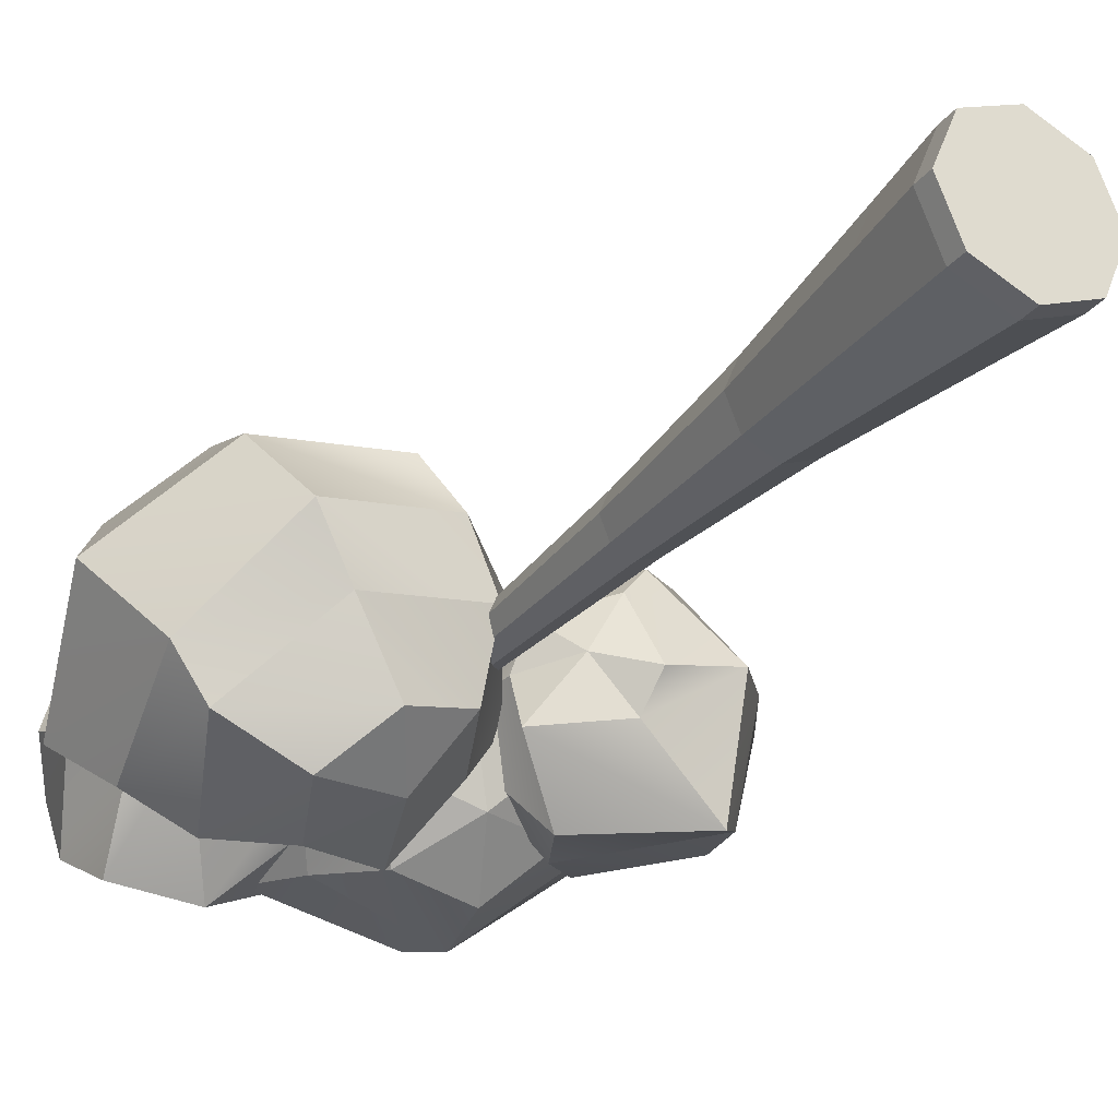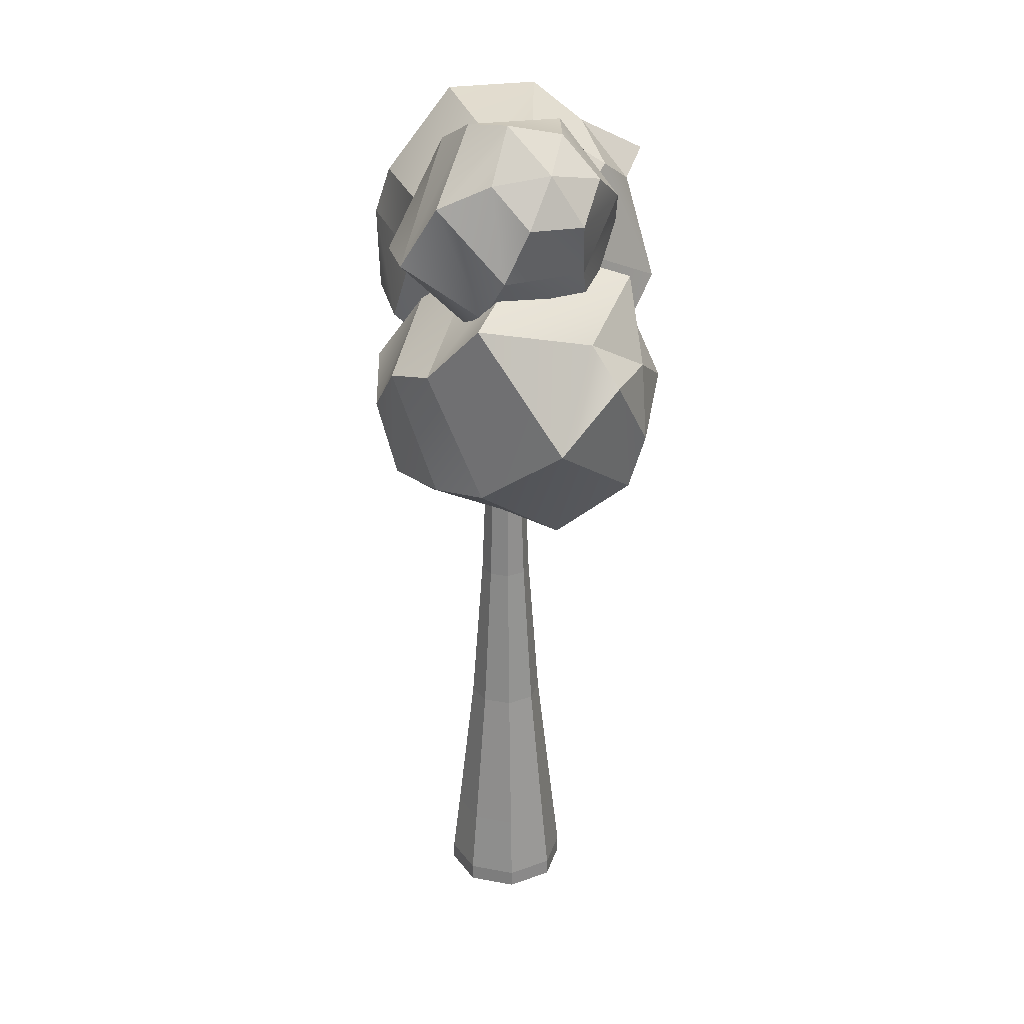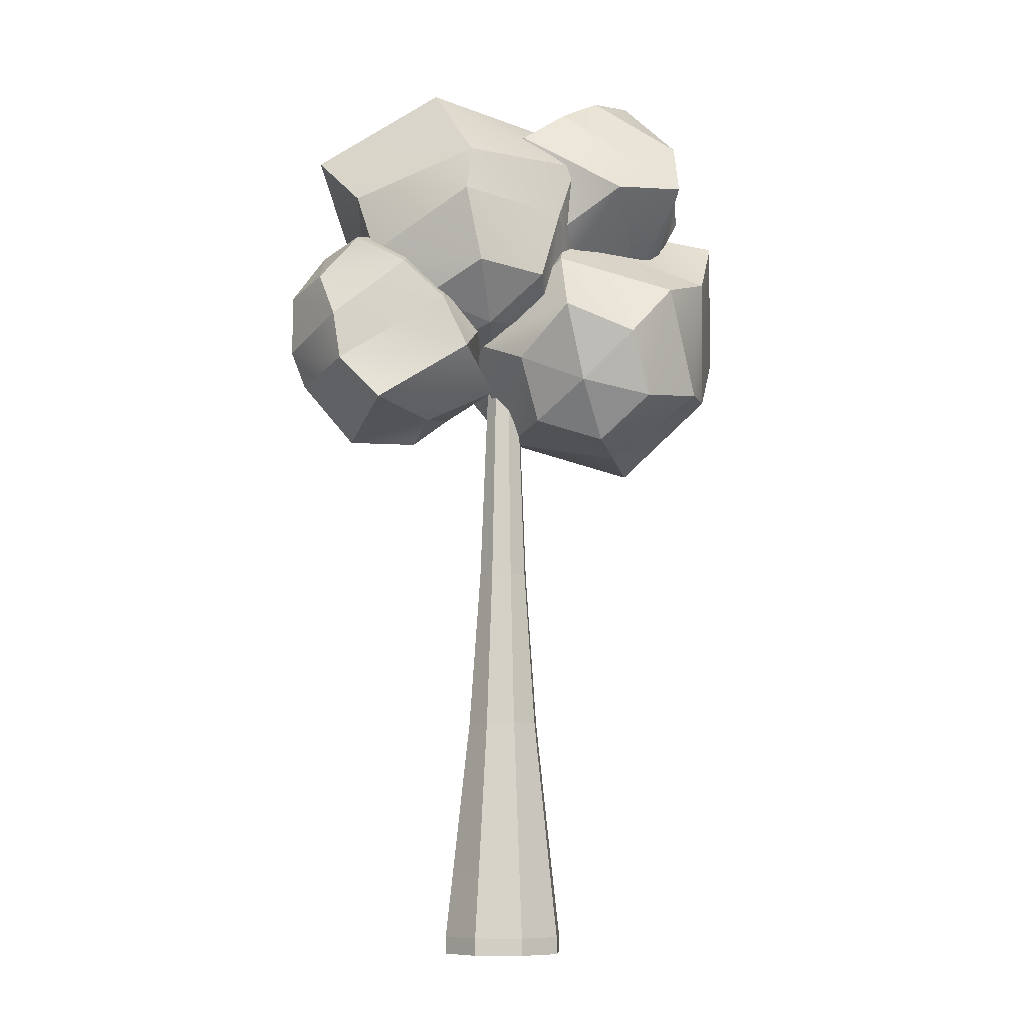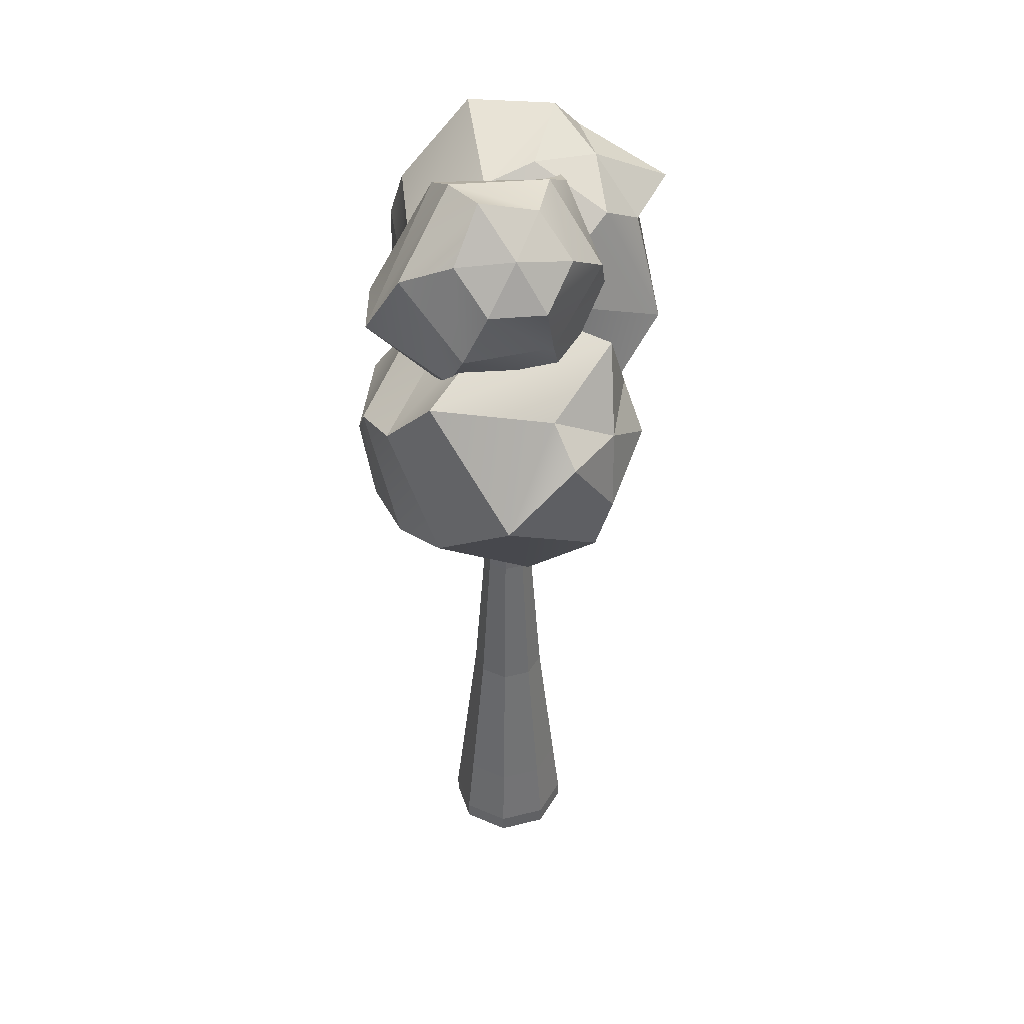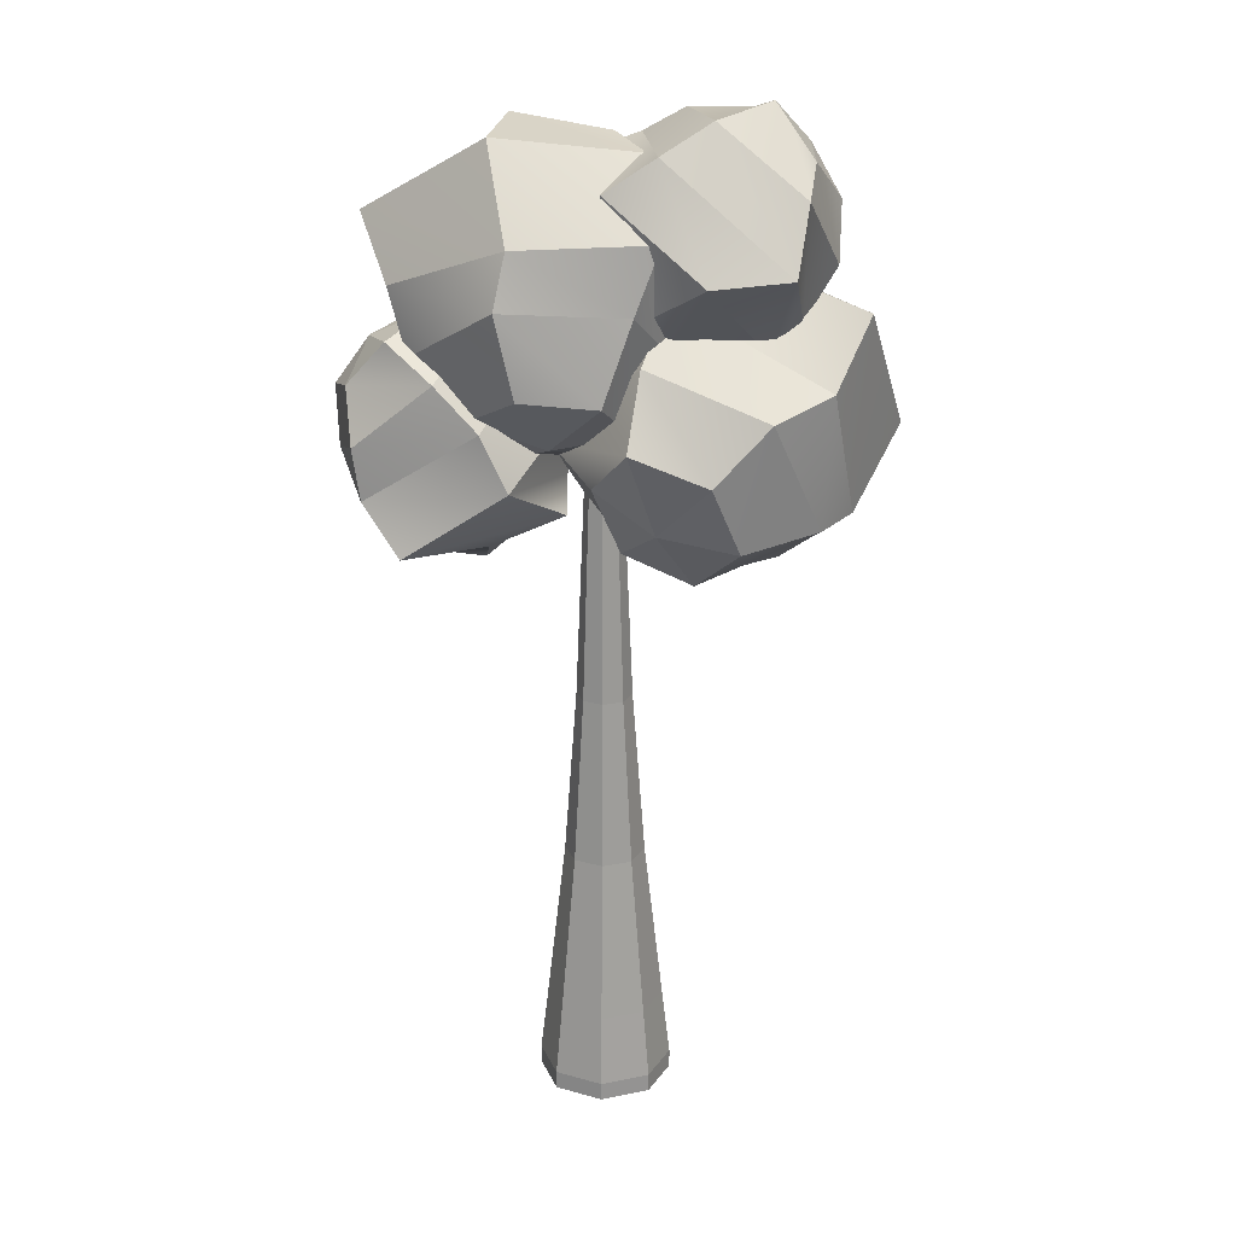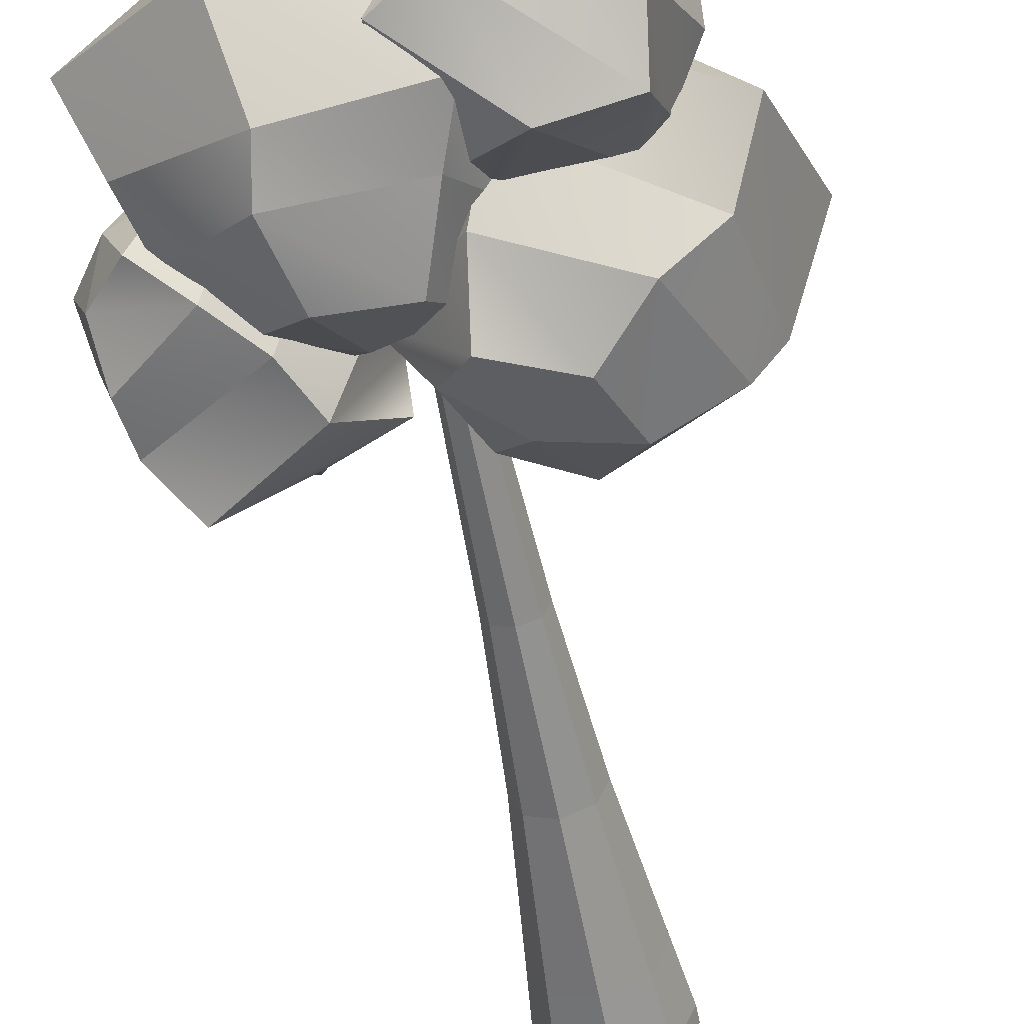
<metadata>
{"format":"obj","ext":"obj","renderer":"f3d","projection":"perspective","resolution":1024,"background":"white","views":[{"elev":-28.2,"azim":-29.9,"up":"+Z"},{"elev":27.5,"azim":-96.3,"up":"+Y"},{"elev":-9.4,"azim":161.7,"up":"+Y"},{"elev":40.6,"azim":-84.7,"up":"+Y"},{"elev":22.5,"azim":-176.7,"up":"+Y"},{"elev":-57.8,"azim":-168.7,"up":"+Z"}]}
</metadata>
<code>
g default
v -5.244 489.3 -97.31
v -56.86 471 -102.6
v -74.8 424.4 -89.64
v -45.92 392.8 -61.02
v 0.8878 407.6 -45.4
v 18.82 454.2 -58.4
v -12.01 534.5 -65.19
v -93.09 508.7 -92.25
v -124 431.9 -64.48
v -74.95 388 -12.02
v 6.934 399 6.909
v 48.27 472.9 -18.83
v -27.82 566.9 -25.85
v -129.8 521.6 -69.59
v -144.2 433.9 -33.83
v -99.56 380.7 26.17
v -5.945 410.5 57.41
v 56.03 472.4 44.35
v -60.34 588.9 10.54
v -152 563 -36.04
v -175.1 477.2 19.17
v -117 424.2 75.76
v -29.14 418 87.14
v 18.43 524.6 67.21
v -70.81 568.2 80.65
v -128.3 540 45.72
v -148.5 514.9 62.03
v -117.3 461.8 87.35
v -66.03 489 104.8
v -52.59 523.2 89.96
v -22.46 434 -85.5
v -104.9 513.6 85.82
v 146.4 542.7 -43.9
v 173.4 511.6 -33.72
v 186.4 501.9 2.676
v 168.7 517.4 34.82
v 138.1 542.6 30.57
v 125.2 552.2 -5.823
v 114.8 521.3 -63.96
v 167.8 477.8 -56.6
v 185.7 459 5.662
v 150.3 482.6 54.77
v 106.7 531.4 54.75
v 84.77 557.2 -4.614
v 86.02 493.2 -72.83
v 162.7 443.4 -58.04
v 173.4 435.1 14.68
v 137.8 454.6 72.74
v 76.6 504.9 64.24
v 43.48 542.6 17.75
v 68.12 456 -75.78
v 136.8 411.4 -75.24
v 138 390.6 2.847
v 99.76 420.5 59.75
v 64.1 478.4 69.11
v 26.13 501.8 -10.81
v 35.32 429.6 -37.26
v 85.66 405.3 -30.66
v 90.6 389.9 -7.937
v 80.95 411.1 37.88
v 43.76 436.9 25.77
v 37.43 445.9 -2.763
v 162.6 535.3 -1.81
v 61.22 412.5 1.724
v -89.42 686.1 -9.167
v -76.83 675.2 29.97
v -93.62 648.3 53.98
v -121.1 623.3 39.69
v -131.8 625.2 1.393
v -115 652.1 -22.62
v -54.28 677.8 -32.71
v -35.79 674.5 33.63
v -61.86 625.5 71.99
v -102 583.6 42.74
v -130.9 587.8 -15.86
v -111.2 636.1 -59.9
v -21.18 658.9 -48.42
v -7.145 657.2 43.08
v -46.05 601.9 73.22
v -88.33 551.1 47.64
v -109.7 555 -28.96
v -104.6 594.2 -84.77
v 13.18 635.9 -49.39
v 33.33 644.1 29.59
v 2.901 574.8 57.89
v -46.2 528.6 25.36
v -89.36 533.3 -27.77
v -52.26 589.5 -89.83
v 17.64 579.7 -58.08
v 22.25 584.9 -2.172
v 19.71 562.3 13.97
v -22 532.9 7.555
v -27.18 538.3 -38.7
v -15.89 561.8 -54.76
v -112 657.2 18.17
v 2.449 552.9 -18.94
v 84.33 458.3 -20.51
v 95.66 497 -59.07
v 61.87 519.6 -91.84
v 10.48 513.7 -84.56
v -7.13 485.2 -44.51
v 26.66 462.5 -11.74
v 102.3 483.1 27.03
v 132.8 532.5 -42.34
v 74.05 574.8 -93.3
v -8.118 567.1 -71.75
v -45.21 512.1 -17.12
v 5.816 462.6 37.51
v 110.8 519.7 65.95
v 145.1 576 -36.06
v 66.93 609.8 -82.7
v -24.38 610.3 -65.14
v -59.59 553.2 14.97
v -33.1 494.7 77.73
v 120.3 568.1 88.57
v 166.1 614.2 2.982
v 82.14 666.9 -34.74
v -12.84 654.4 -13.13
v -60.9 590.1 27.58
v 8.31 538.9 111.3
v 70.39 619.2 110.7
v 93.51 644.8 45.33
v 74.55 671.2 28.53
v 8.336 661.5 19.83
v -3.112 630.4 71.62
v 24.51 610.3 92.66
v 44.43 479.6 -59.87
v 41.96 650.3 60.68
v 46.7 0 -32.31
v 14.4 0 -45.69
v -17.91 0 -32.31
v -31.29 0 0
v -17.91 0 32.31
v 14.4 0 45.69
v 46.7 0 32.31
v 60.08 0 0
v 46.7 12.61 -32.31
v 14.4 12.61 -45.69
v -17.91 12.61 -32.31
v -31.29 12.61 0
v -17.91 12.61 32.31
v 14.4 12.61 45.69
v 46.7 12.61 32.31
v 60.08 12.61 0
v 14.4 0 0
v 42.68 61.55 -28.28
v 14.4 61.55 -40
v -13.89 61.55 -28.28
v -25.6 61.55 0
v -13.89 61.55 28.28
v 14.4 61.55 40
v 42.68 61.55 28.28
v 54.39 61.55 0
v 33.7 174.1 -19.3
v 14.4 174.1 -27.3
v -4.909 174.1 -19.3
v -12.91 174.1 0
v -4.909 174.1 19.3
v 14.4 174.1 27.3
v 33.7 174.1 19.3
v 41.7 174.1 0
v 27.71 290.2 -13.32
v 14.4 290.2 -18.83
v 1.08 290.2 -13.32
v -4.436 290.2 0
v 1.08 290.2 13.32
v 14.4 290.2 18.83
v 27.71 290.2 13.32
v 33.23 290.2 0
v 20.38 544.8 -5.983
v 14.4 544.8 -8.461
v 14.4 544.8 0
v 8.412 544.8 -5.983
v 5.934 544.8 0
v 8.412 544.8 5.983
v 14.4 544.8 8.461
v 20.38 544.8 5.983
v 22.86 544.8 0
g pasted__pSphere7 group
f 1 2 7
f 7 2 8
f 2 3 8
f 8 3 9
f 3 4 9
f 9 4 10
f 4 5 10
f 10 5 11
f 5 6 11
f 11 6 12
f 6 1 12
f 12 1 7
f 7 8 13
f 13 8 14
f 8 9 14
f 14 9 15
f 9 10 15
f 15 10 16
f 10 11 16
f 16 11 17
f 11 12 17
f 17 12 18
f 12 7 18
f 18 7 13
f 13 14 19
f 19 14 20
f 14 15 20
f 20 15 21
f 15 16 21
f 21 16 22
f 16 17 22
f 22 17 23
f 17 18 23
f 23 18 24
f 18 13 24
f 24 13 19
f 19 20 25
f 25 20 26
f 20 21 26
f 26 21 27
f 21 22 27
f 27 22 28
f 22 23 28
f 28 23 29
f 23 24 29
f 29 24 30
f 24 19 30
f 30 19 25
f 2 1 31
f 3 2 31
f 4 3 31
f 5 4 31
f 6 5 31
f 1 6 31
f 25 26 32
f 26 27 32
f 27 28 32
f 28 29 32
f 29 30 32
f 30 25 32
f 33 34 39
f 39 34 40
f 34 35 40
f 40 35 41
f 35 36 41
f 41 36 42
f 36 37 42
f 42 37 43
f 37 38 43
f 43 38 44
f 38 33 44
f 44 33 39
f 39 40 45
f 45 40 46
f 40 41 46
f 46 41 47
f 41 42 47
f 47 42 48
f 42 43 48
f 48 43 49
f 43 44 49
f 49 44 50
f 44 39 50
f 50 39 45
f 45 46 51
f 51 46 52
f 46 47 52
f 52 47 53
f 47 48 53
f 53 48 54
f 48 49 54
f 54 49 55
f 49 50 55
f 55 50 56
f 50 45 56
f 56 45 51
f 51 52 57
f 57 52 58
f 52 53 58
f 58 53 59
f 53 54 59
f 59 54 60
f 54 55 60
f 60 55 61
f 55 56 61
f 61 56 62
f 56 51 62
f 62 51 57
f 34 33 63
f 35 34 63
f 36 35 63
f 37 36 63
f 38 37 63
f 33 38 63
f 57 58 64
f 58 59 64
f 59 60 64
f 60 61 64
f 61 62 64
f 62 57 64
f 65 66 71
f 71 66 72
f 66 67 72
f 72 67 73
f 67 68 73
f 73 68 74
f 68 69 74
f 74 69 75
f 69 70 75
f 75 70 76
f 70 65 76
f 76 65 71
f 71 72 77
f 77 72 78
f 72 73 78
f 78 73 79
f 73 74 79
f 79 74 80
f 74 75 80
f 80 75 81
f 75 76 81
f 81 76 82
f 76 71 82
f 82 71 77
f 77 78 83
f 83 78 84
f 78 79 84
f 84 79 85
f 79 80 85
f 85 80 86
f 80 81 86
f 86 81 87
f 81 82 87
f 87 82 88
f 82 77 88
f 88 77 83
f 83 84 89
f 89 84 90
f 84 85 90
f 90 85 91
f 85 86 91
f 91 86 92
f 86 87 92
f 92 87 93
f 87 88 93
f 93 88 94
f 88 83 94
f 94 83 89
f 66 65 95
f 67 66 95
f 68 67 95
f 69 68 95
f 70 69 95
f 65 70 95
f 89 90 96
f 90 91 96
f 91 92 96
f 92 93 96
f 93 94 96
f 94 89 96
f 97 98 103
f 103 98 104
f 98 99 104
f 104 99 105
f 99 100 105
f 105 100 106
f 100 101 106
f 106 101 107
f 101 102 107
f 107 102 108
f 102 97 108
f 108 97 103
f 103 104 109
f 109 104 110
f 104 105 110
f 110 105 111
f 105 106 111
f 111 106 112
f 106 107 112
f 112 107 113
f 107 108 113
f 113 108 114
f 108 103 114
f 114 103 109
f 109 110 115
f 115 110 116
f 110 111 116
f 116 111 117
f 111 112 117
f 117 112 118
f 112 113 118
f 118 113 119
f 113 114 119
f 119 114 120
f 114 109 120
f 120 109 115
f 115 116 121
f 121 116 122
f 116 117 122
f 122 117 123
f 117 118 123
f 123 118 124
f 118 119 124
f 124 119 125
f 119 120 125
f 125 120 126
f 120 115 126
f 126 115 121
f 98 97 127
f 99 98 127
f 100 99 127
f 101 100 127
f 102 101 127
f 97 102 127
f 121 122 128
f 122 123 128
f 123 124 128
f 124 125 128
f 125 126 128
f 126 121 128
f 129 130 138 137
f 130 131 139 138
f 131 132 140 139
f 132 133 141 140
f 133 134 142 141
f 134 135 143 142
f 135 136 144 143
f 136 129 137 144
f 130 129 145
f 131 130 145
f 132 131 145
f 133 132 145
f 134 133 145
f 135 134 145
f 136 135 145
f 129 136 145
f 170 171 172
f 171 173 172
f 173 174 172
f 174 175 172
f 175 176 172
f 176 177 172
f 177 178 172
f 178 170 172
f 137 138 147 146
f 138 139 148 147
f 139 140 149 148
f 140 141 150 149
f 141 142 151 150
f 142 143 152 151
f 143 144 153 152
f 144 137 146 153
f 146 147 155 154
f 147 148 156 155
f 148 149 157 156
f 149 150 158 157
f 150 151 159 158
f 151 152 160 159
f 152 153 161 160
f 153 146 154 161
f 154 155 163 162
f 155 156 164 163
f 156 157 165 164
f 157 158 166 165
f 158 159 167 166
f 159 160 168 167
f 160 161 169 168
f 161 154 162 169
f 162 163 171 170
f 163 164 173 171
f 164 165 174 173
f 165 166 175 174
f 166 167 176 175
f 167 168 177 176
f 168 169 178 177
f 169 162 170 178

</code>
